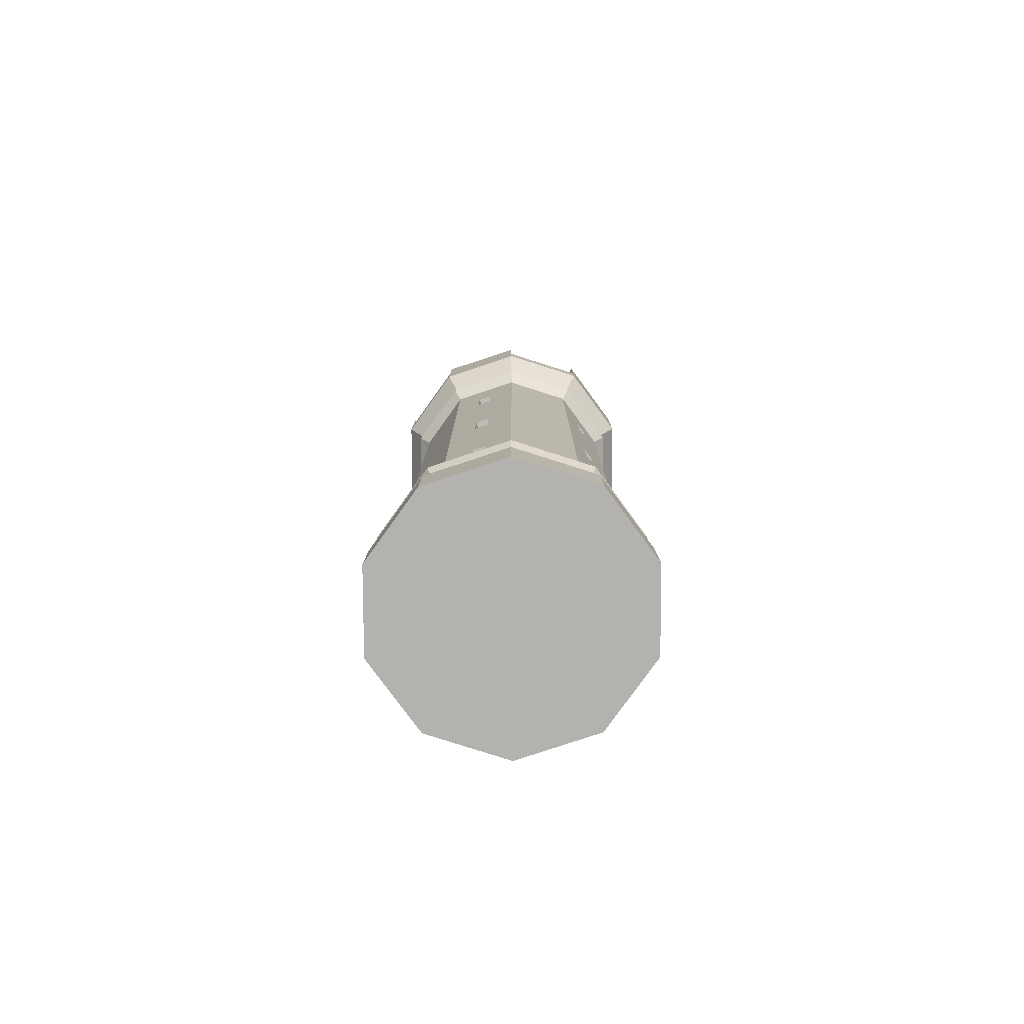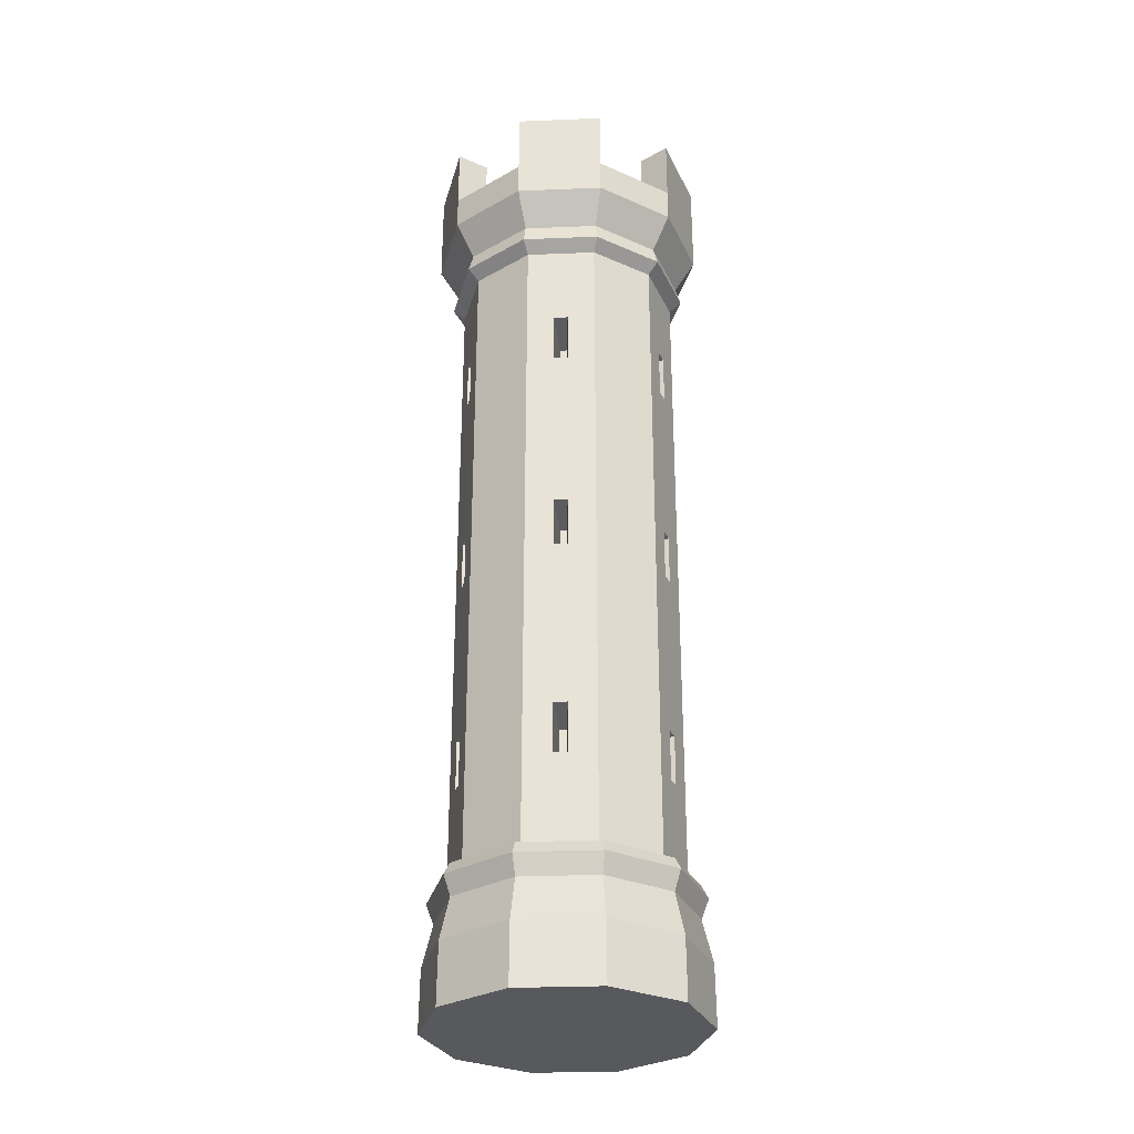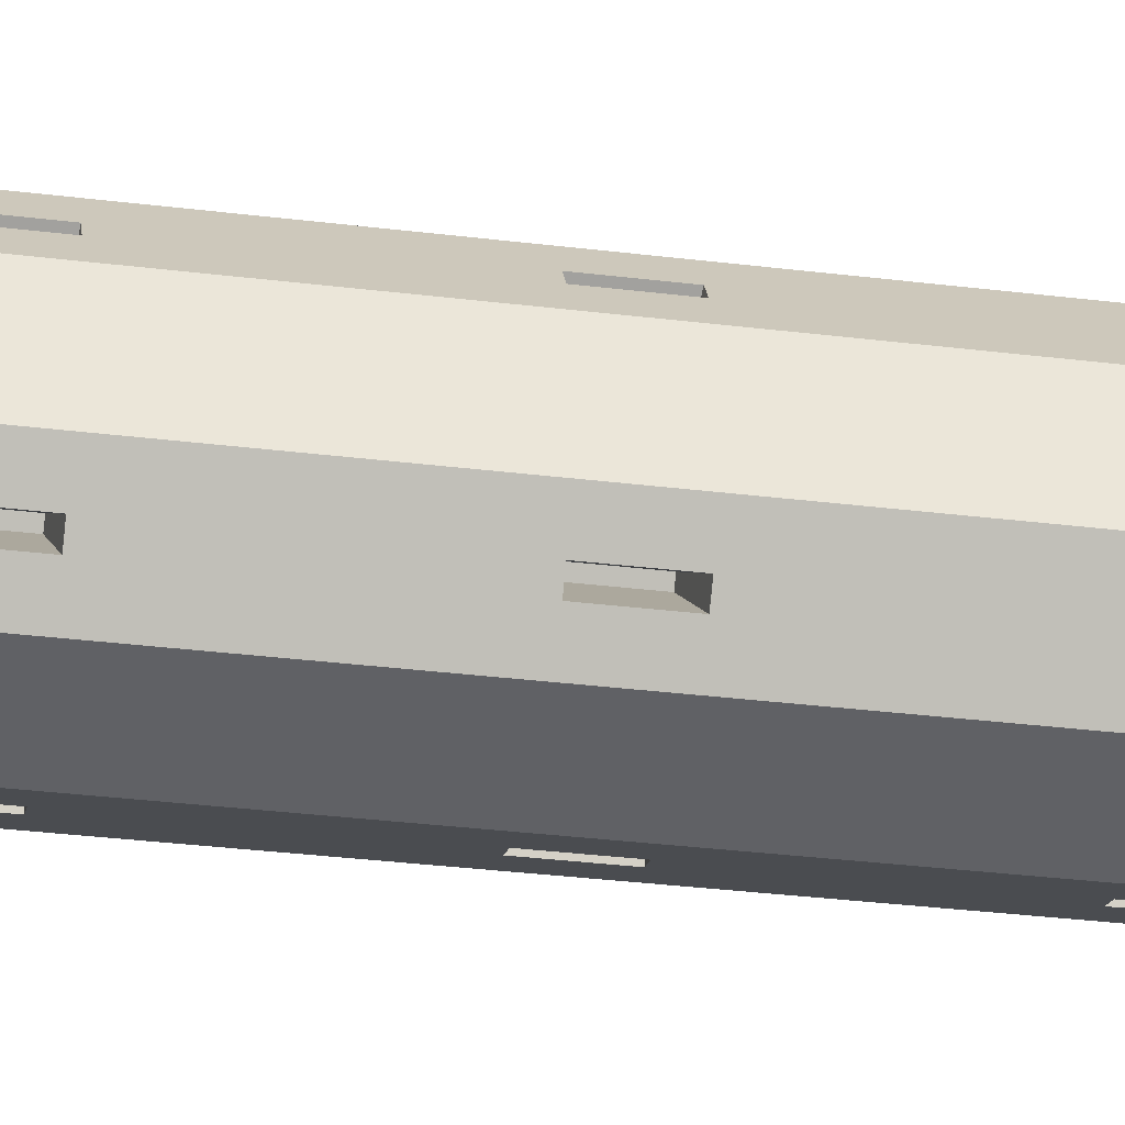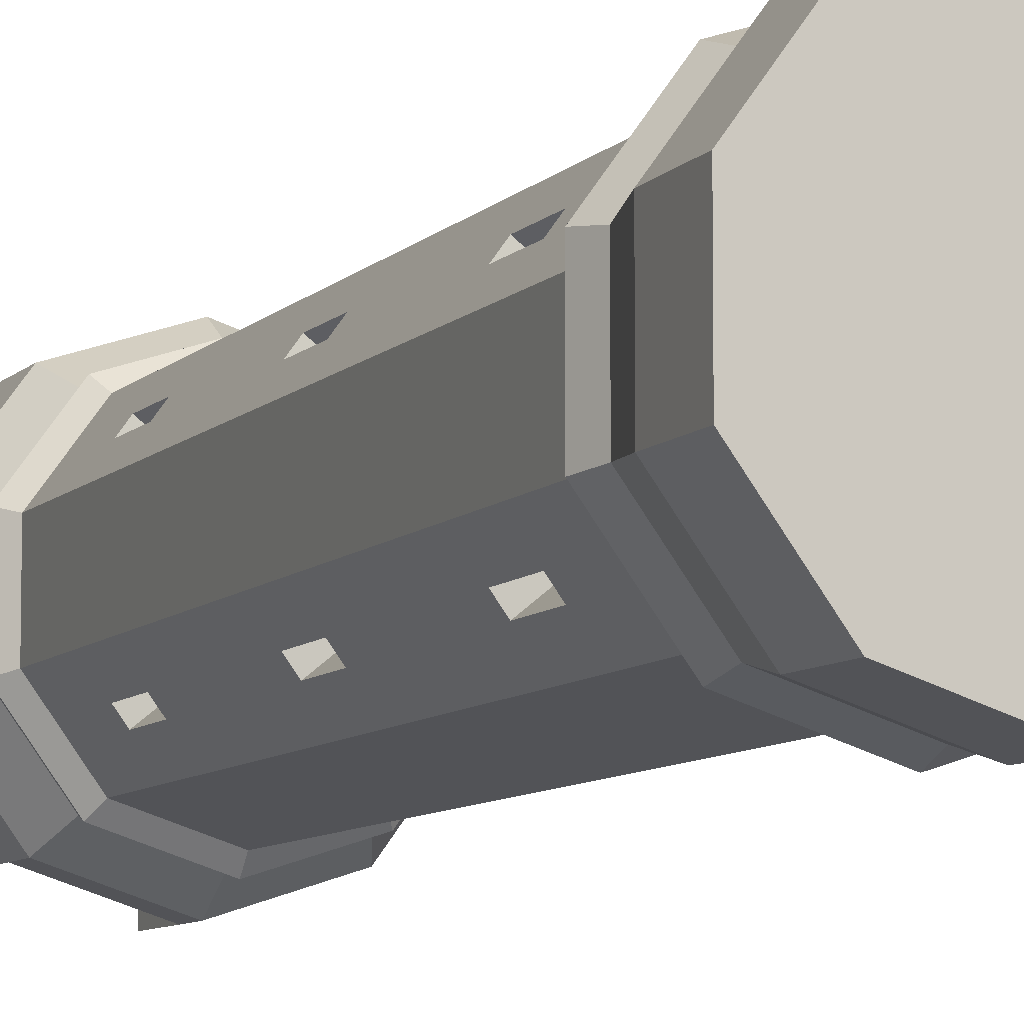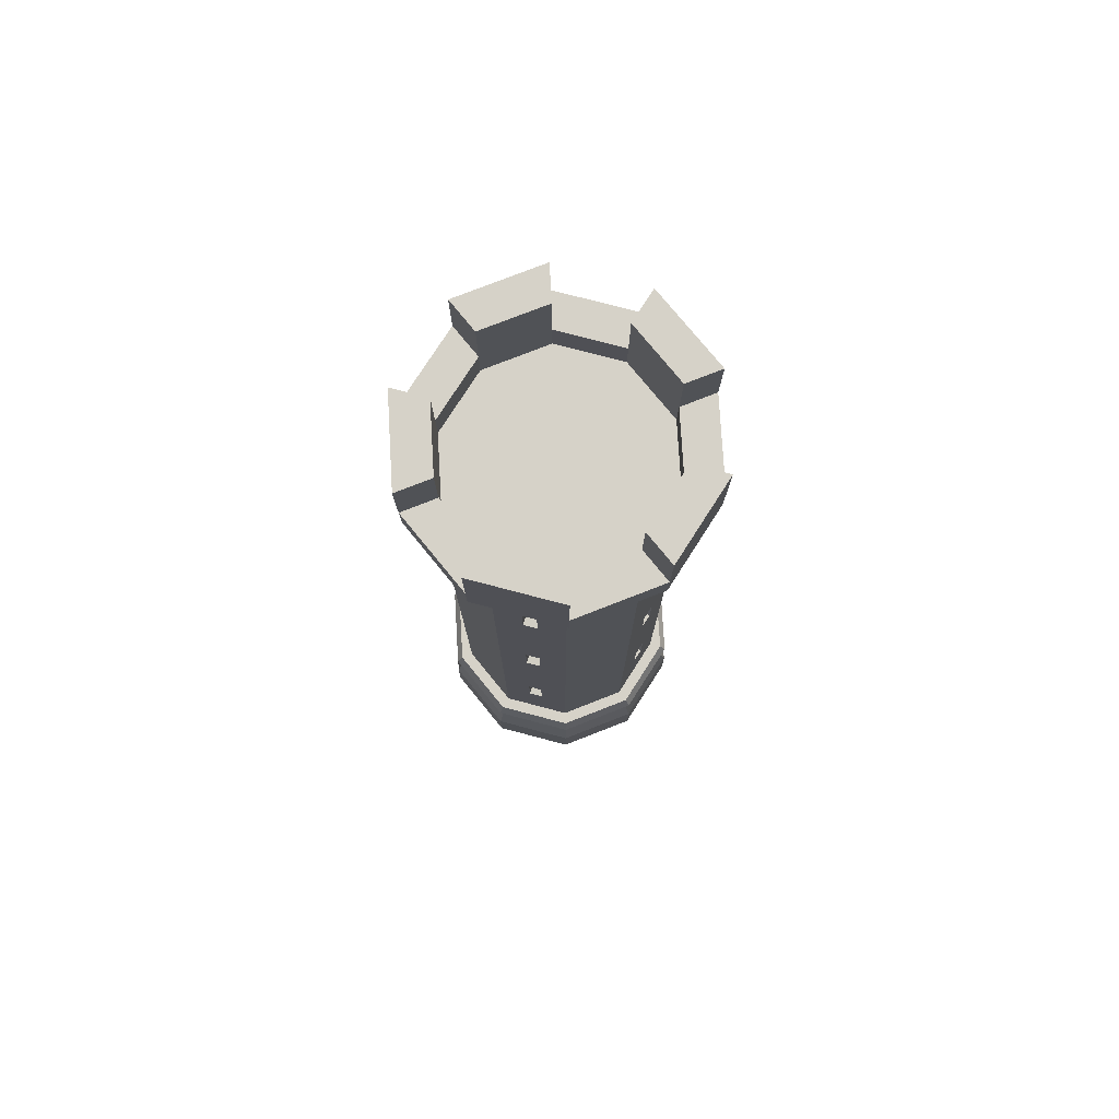
<metadata>
{"format":"obj","ext":"obj","renderer":"f3d","projection":"perspective","resolution":1024,"background":"white","views":[{"elev":-79.8,"azim":-107.7,"up":"+Y"},{"elev":-30.1,"azim":-50.6,"up":"+Y"},{"elev":-32.4,"azim":-99.8,"up":"+Z"},{"elev":-7.8,"azim":-21.8,"up":"+Z"},{"elev":77.8,"azim":104.7,"up":"+Y"}]}
</metadata>
<code>
o tower-light
v 0.3094 0.6404 -0.4259
v -0 0.6404 -0.5264
v 0.5007 0.6404 -0.1627
v 0.5007 0.6404 0.1627
v 0.3094 0.6404 0.4259
v -0 0.6404 0.5264
v -0.3094 0.6404 0.4259
v -0.5007 0.6404 0.1627
v -0.5007 0.6404 -0.1627
v -0.3094 0.6404 -0.4259
v 0.3094 1.69 -0.4259
v -0 1.69 -0.5264
v 0.5007 1.69 -0.1627
v 0.5007 1.69 0.1627
v 0.3094 1.69 0.4259
v -0 1.69 0.5264
v -0.3094 1.69 0.4259
v -0.5007 1.69 0.1627
v -0.5007 1.69 -0.1627
v -0.3094 1.69 -0.4259
v 0.5007 1.065 0.03254
v 0.5007 1.065 -0.03253
v 0.5007 1.302 0.03254
v 0.5007 1.302 -0.03253
v 0.1857 1.065 -0.4661
v 0.1238 1.065 -0.4862
v 0.1857 1.302 -0.4661
v 0.1238 1.302 -0.4862
v -0.3859 1.065 -0.3206
v -0.4242 1.065 -0.268
v -0.3859 1.302 -0.3206
v -0.4242 1.302 -0.268
v -0.4242 1.065 0.268
v -0.3859 1.065 0.3206
v -0.4242 1.302 0.268
v -0.3859 1.302 0.3206
v 0.1238 1.065 0.4862
v 0.1857 1.065 0.4661
v 0.1238 1.302 0.4862
v 0.1857 1.302 0.4661
v 0.2602 1.085 0.01691
v 0.2602 1.085 -0.01691
v 0.2602 1.282 0.01691
v 0.2602 1.282 -0.01691
v 0.0965 1.085 -0.2423
v 0.06433 1.085 -0.2527
v 0.0965 1.282 -0.2423
v 0.06433 1.282 -0.2527
v -0.2006 1.085 -0.1666
v -0.2205 1.085 -0.1393
v -0.2006 1.282 -0.1666
v -0.2205 1.282 -0.1393
v -0.2205 1.085 0.1393
v -0.2006 1.085 0.1666
v -0.2205 1.282 0.1393
v -0.2006 1.282 0.1666
v 0.06433 1.085 0.2527
v 0.0965 1.085 0.2423
v 0.06433 1.282 0.2527
v 0.0965 1.282 0.2423
v 0.0965 2.307 0.2423
v 0.06433 2.307 0.2527
v 0.0965 2.11 0.2423
v 0.06433 2.11 0.2527
v -0.2006 2.307 0.1666
v -0.2205 2.307 0.1393
v -0.2006 2.11 0.1666
v -0.2205 2.11 0.1393
v -0.2205 2.307 -0.1393
v -0.2006 2.307 -0.1666
v -0.2205 2.11 -0.1393
v -0.2006 2.11 -0.1666
v 0.06433 2.307 -0.2527
v 0.0965 2.307 -0.2423
v 0.06433 2.11 -0.2527
v 0.0965 2.11 -0.2423
v 0.2602 2.307 -0.01691
v 0.2602 2.307 0.01691
v 0.2602 2.11 -0.01691
v 0.2602 2.11 0.01691
v 0.1857 2.327 0.4661
v 0.1238 2.327 0.4862
v 0.1857 2.09 0.4661
v 0.1238 2.09 0.4862
v -0.3859 2.327 0.3206
v -0.4242 2.327 0.268
v -0.3859 2.09 0.3206
v -0.4242 2.09 0.268
v -0.4242 2.327 -0.268
v -0.3859 2.327 -0.3206
v -0.4242 2.09 -0.268
v -0.3859 2.09 -0.3206
v 0.1238 2.327 -0.4862
v 0.1857 2.327 -0.4661
v 0.1238 2.09 -0.4862
v 0.1857 2.09 -0.4661
v 0.5007 2.327 -0.03253
v 0.5007 2.327 0.03254
v 0.5007 2.09 -0.03253
v 0.5007 2.09 0.03254
v -0.3094 2.722 -0.4259
v -0.5007 2.722 -0.1627
v -0.5007 2.722 0.1627
v -0.3094 2.722 0.4259
v -0 2.722 0.5264
v 0.3094 2.722 0.4259
v 0.5007 2.722 0.1627
v 0.5007 2.722 -0.1627
v -0 2.722 -0.5264
v 0.3094 2.722 -0.4259
v 0.3094 3.751 -0.4259
v -0 3.751 -0.5264
v 0.5007 3.751 -0.1627
v 0.5007 3.751 0.1627
v 0.3094 3.751 0.4259
v -0 3.751 0.5264
v -0.3094 3.751 0.4259
v -0.5007 3.751 0.1627
v -0.5007 3.751 -0.1627
v -0.3094 3.751 -0.4259
v 0.5007 3.122 0.03254
v 0.5007 3.122 -0.03253
v 0.5007 3.36 0.03254
v 0.5007 3.36 -0.03253
v 0.1857 3.122 -0.4661
v 0.1238 3.122 -0.4862
v 0.1857 3.36 -0.4661
v 0.1238 3.36 -0.4862
v -0.3859 3.122 -0.3206
v -0.4242 3.122 -0.268
v -0.3859 3.36 -0.3206
v -0.4242 3.36 -0.268
v -0.4242 3.122 0.268
v -0.3859 3.122 0.3206
v -0.4242 3.36 0.268
v -0.3859 3.36 0.3206
v 0.1238 3.122 0.4862
v 0.1857 3.122 0.4661
v 0.1238 3.36 0.4862
v 0.1857 3.36 0.4661
v 0.2602 3.142 0.01691
v 0.2602 3.142 -0.01691
v 0.2602 3.339 0.01691
v 0.2602 3.339 -0.01691
v 0.0965 3.142 -0.2423
v 0.06433 3.142 -0.2527
v 0.0965 3.339 -0.2423
v 0.06433 3.339 -0.2527
v -0.2006 3.142 -0.1666
v -0.2205 3.142 -0.1393
v -0.2006 3.339 -0.1666
v -0.2205 3.339 -0.1393
v -0.2205 3.142 0.1393
v -0.2006 3.142 0.1666
v -0.2205 3.339 0.1393
v -0.2006 3.339 0.1666
v 0.06433 3.142 0.2527
v 0.0965 3.142 0.2423
v 0.06433 3.339 0.2527
v 0.0965 3.339 0.2423
v 0.3433 3.804 -0.4725
v -0 3.804 -0.584
v 0.5554 3.804 -0.1805
v 0.5554 3.804 0.1805
v 0.3433 3.804 0.4725
v -0 3.804 0.584
v -0.3433 3.804 0.4725
v -0.5554 3.804 0.1805
v -0.5554 3.804 -0.1805
v -0.3433 3.804 -0.4725
v 0.329 3.891 -0.4528
v -0 3.891 -0.5597
v 0.5323 3.891 -0.1729
v 0.5323 3.891 0.1729
v 0.329 3.891 0.4528
v -0 3.891 0.5597
v -0.329 3.891 0.4528
v -0.5323 3.891 0.1729
v -0.5323 3.891 -0.1729
v -0.329 3.891 -0.4528
v 0.387 4.053 -0.5327
v -0 4.053 -0.6584
v 0.6262 4.053 -0.2035
v 0.6262 4.053 0.2035
v 0.387 4.053 0.5327
v -0 4.053 0.6584
v -0.387 4.053 0.5327
v -0.6262 4.053 0.2035
v -0.6262 4.053 -0.2035
v -0.387 4.053 -0.5327
v 0.387 4.211 -0.5327
v -0 4.211 -0.6584
v 0.6262 4.211 -0.2035
v 0.6262 4.211 0.2035
v 0.387 4.211 0.5327
v -0 4.211 0.6584
v -0.387 4.211 0.5327
v -0.6262 4.211 0.2035
v -0.6262 4.211 -0.2035
v -0.387 4.211 -0.5327
v 0.2912 4.211 -0.4008
v -0 4.211 -0.4954
v 0.4711 4.211 -0.1531
v 0.4711 4.211 0.1531
v 0.2912 4.211 0.4008
v -0 4.211 0.4954
v -0.2912 4.211 0.4008
v -0.4711 4.211 0.1531
v -0.4711 4.211 -0.1531
v -0.2912 4.211 -0.4008
v 0.387 4.51 -0.5327
v -0 4.51 -0.6584
v 0.6262 4.51 0.2035
v 0.6262 4.51 -0.2035
v -0 4.51 0.6584
v 0.387 4.51 0.5327
v -0.6262 4.51 0.2035
v -0.387 4.51 0.5327
v -0.387 4.51 -0.5327
v -0.6262 4.51 -0.2035
v 0.2912 4.51 -0.4008
v -0 4.51 -0.4954
v 0.4711 4.51 0.1531
v 0.4711 4.51 -0.1531
v -0 4.51 0.4954
v 0.2912 4.51 0.4008
v -0.4711 4.51 0.1531
v -0.2912 4.51 0.4008
v -0.2912 4.51 -0.4008
v -0.4711 4.51 -0.1531
v 0.2912 4.039 -0.4008
v -0 4.039 -0.4954
v 0.4711 4.039 -0.1531
v 0.4711 4.039 0.1531
v 0.2912 4.039 0.4008
v -0 4.039 0.4954
v -0.2912 4.039 0.4008
v -0.4711 4.039 0.1531
v -0.4711 4.039 -0.1531
v -0.2912 4.039 -0.4008
v -0 0.01097 -0.6291
v 0 0.2953 -0.6258
v 0.3698 0.01097 -0.5089
v 0.3678 0.2953 -0.5062
v 0.5983 0.01097 -0.1944
v 0.5951 0.2953 -0.1934
v 0.5983 0.01097 0.1944
v 0.5951 0.2953 0.1934
v 0.3698 0.01097 0.5089
v 0.3678 0.2953 0.5062
v -0 0.01097 0.6291
v -0 0.2953 0.6258
v -0.3698 0.01097 0.5089
v -0.3678 0.2953 0.5062
v -0.5983 0.01097 0.1944
v -0.5951 0.2953 0.1934
v -0.5983 0.01097 -0.1944
v -0.5951 0.2953 -0.1934
v -0.3698 0.01097 -0.5089
v -0.3678 0.2953 -0.5062
v 0.34 0.4922 -0.4679
v 0 0.4922 -0.5784
v 0.5501 0.4922 -0.1787
v 0.5501 0.4922 0.1787
v 0.34 0.4922 0.4679
v -0 0.4922 0.5784
v -0.34 0.4922 0.4679
v -0.5501 0.4922 0.1787
v -0.5501 0.4922 -0.1787
v -0.34 0.4922 -0.4679
v 0.3608 0.5856 -0.4967
v 0 0.5856 -0.6139
v 0.5839 0.5856 -0.1897
v 0.5839 0.5856 0.1897
v 0.3608 0.5856 0.4967
v -0 0.5856 0.6139
v -0.3608 0.5856 0.4967
v -0.5839 0.5856 0.1897
v -0.5839 0.5856 -0.1897
v -0.3608 0.5856 -0.4967
v 0.3436 0.6404 -0.4729
v 0 0.6404 -0.5846
v 0.556 0.6404 -0.1807
v 0.556 0.6404 0.1807
v 0.3436 0.6404 0.4729
v -0 0.6404 0.5846
v -0.3436 0.6404 0.4729
v -0.556 0.6404 0.1807
v -0.556 0.6404 -0.1807
v -0.3436 0.6404 -0.4729
f 5 15 40 38
f 3 1 11 13
f 9 19 32 30
f 7 6 16 17
f 14 4 21 23
f 2 10 20 12
f 7 17 36 34
f 5 4 14 15
f 11 1 25 27
f 9 8 18 19
f 28 27 47 48
f 4 3 22 21
f 13 14 23 24
f 3 13 24 22
f 29 30 50 49
f 1 2 26 25
f 12 11 27 28
f 2 12 28 26
f 24 23 43 44
f 10 9 30 29
f 19 20 31 32
f 20 10 29 31
f 25 26 46 45
f 8 7 34 33
f 18 8 33 35
f 17 18 35 36
f 21 22 42 41
f 6 5 38 37
f 15 16 39 40
f 16 6 37 39
f 41 42 44 43
f 45 46 48 47
f 49 50 52 51
f 53 54 56 55
f 57 58 60 59
f 33 34 54 53
f 22 24 44 42
f 32 31 51 52
f 37 38 58 57
f 27 25 45 47
f 36 35 55 56
f 23 21 41 43
f 30 32 52 50
f 40 39 59 60
f 26 28 48 46
f 34 36 56 54
f 31 29 49 51
f 38 40 60 58
f 35 33 53 55
f 39 37 57 59
f 82 84 64 62
f 86 88 68 66
f 83 81 61 63
f 90 92 72 70
f 87 85 65 67
f 95 93 73 75
f 81 82 62 61
f 91 89 69 71
f 98 100 80 78
f 85 86 66 65
f 94 96 76 74
f 84 83 63 64
f 89 90 70 69
f 99 97 77 79
f 88 87 67 68
f 64 63 61 62
f 68 67 65 66
f 72 71 69 70
f 76 75 73 74
f 80 79 77 78
f 17 104 85 87
f 106 105 82 81
f 16 15 83 84
f 100 99 79 80
f 104 103 86 85
f 19 102 89 91
f 18 17 87 88
f 96 95 75 76
f 12 20 101 109
f 102 101 90 89
f 97 98 78 77
f 15 14 107 106
f 109 110 94 93
f 11 12 95 96
f 92 91 71 72
f 107 14 100 98
f 108 107 98 97
f 14 13 99 100
f 93 94 74 73
f 19 18 103 102
f 103 18 88 86
f 13 108 97 99
f 17 16 105 104
f 13 11 110 108
f 105 16 84 82
f 106 107 114 115
f 108 110 111 113
f 118 103 133 135
f 105 106 138 137
f 108 113 124 122
f 109 101 120 112
f 116 105 137 139
f 120 101 129 131
f 109 112 128 126
f 104 105 116 117
f 128 127 147 148
f 107 108 122 121
f 113 114 123 124
f 111 110 125 127
f 129 130 150 149
f 110 109 126 125
f 112 111 127 128
f 102 103 118 119
f 124 123 143 144
f 101 102 130 129
f 119 120 131 132
f 103 104 134 133
f 125 126 146 145
f 104 117 136 134
f 117 118 135 136
f 121 122 142 141
f 114 107 121 123
f 115 116 139 140
f 141 142 144 143
f 145 146 148 147
f 149 150 152 151
f 153 154 156 155
f 157 158 160 159
f 133 134 154 153
f 122 124 144 142
f 132 131 151 152
f 137 138 158 157
f 127 125 145 147
f 136 135 155 156
f 123 121 141 143
f 130 132 152 150
f 140 139 159 160
f 126 128 148 146
f 134 136 156 154
f 131 129 149 151
f 138 140 160 158
f 135 133 153 155
f 139 137 157 159
f 116 115 165 166
f 161 162 172 171
f 111 112 162 161
f 119 118 168 169
f 117 116 166 167
f 115 114 164 165
f 114 113 163 164
f 118 117 167 168
f 176 175 185 186
f 169 168 178 179
f 166 165 175 176
f 163 161 171 173
f 170 169 179 180
f 167 166 176 177
f 164 163 173 174
f 162 170 180 172
f 168 167 177 178
f 165 164 174 175
f 185 184 194 195
f 173 171 181 183
f 180 179 189 190
f 177 176 186 187
f 174 173 183 184
f 172 180 190 182
f 178 177 187 188
f 175 174 184 185
f 171 172 182 181
f 179 178 188 189
f 195 194 204 205
f 181 182 192 191
f 189 188 198 199
f 186 185 195 196
f 183 181 191 193
f 190 189 199 200
f 187 186 196 197
f 184 183 193 194
f 182 190 200 192
f 188 187 197 198
f 206 205 235 236
f 203 204 223 224
f 199 198 208 209
f 206 196 215 225
f 193 191 201 203
f 198 197 218 217
f 197 196 206 207
f 209 210 229 230
f 192 200 210 202
f 199 209 230 220
f 211 212 222 221
f 215 216 226 225
f 219 220 230 229
f 213 214 224 223
f 217 218 228 227
f 193 203 224 214
f 191 192 212 211
f 204 194 213 223
f 200 199 220 219
f 210 200 219 229
f 195 205 226 216
f 205 206 225 226
f 197 207 228 218
f 194 193 214 213
f 192 202 222 212
f 201 191 211 221
f 207 208 227 228
f 196 195 216 215
f 208 198 217 227
f 202 201 221 222
f 231 232 240 239 238 237 236 235 234 233
f 203 201 231 233
f 210 209 239 240
f 207 206 236 237
f 204 203 233 234
f 202 210 240 232
f 208 207 237 238
f 205 204 234 235
f 201 202 232 231
f 209 208 238 239
f 241 242 244 243
f 243 244 246 245
f 245 246 248 247
f 247 248 250 249
f 249 250 252 251
f 251 252 254 253
f 253 254 256 255
f 255 256 258 257
f 260 258 269 270
f 259 260 242 241
f 257 258 260 259
f 241 243 245 247 249 251 253 255 257 259
f 265 264 274 275
f 258 256 268 269
f 256 254 267 268
f 254 252 266 267
f 252 250 265 266
f 250 248 264 265
f 244 242 262 261
f 248 246 263 264
f 246 244 261 263
f 242 260 270 262
f 271 272 282 281
f 261 262 272 271
f 269 268 278 279
f 266 265 275 276
f 263 261 271 273
f 270 269 279 280
f 267 266 276 277
f 264 263 273 274
f 262 270 280 272
f 268 267 277 278
f 289 288 8 9
f 279 278 288 289
f 276 275 285 286
f 273 271 281 283
f 280 279 289 290
f 277 276 286 287
f 274 273 283 284
f 272 280 290 282
f 278 277 287 288
f 275 274 284 285
f 286 285 5 6
f 290 289 9 10
f 287 286 6 7
f 284 283 3 4
f 288 287 7 8
f 281 282 2 1
f 285 284 4 5
f 120 119 169 170
f 113 111 161 163
f 112 120 170 162
f 106 115 140 138
f 102 119 132 130
f 12 109 93 95
f 15 106 81 83
f 101 20 92 90
f 110 11 96 94
f 20 19 91 92
f 282 290 10 2
f 283 281 1 3

</code>
